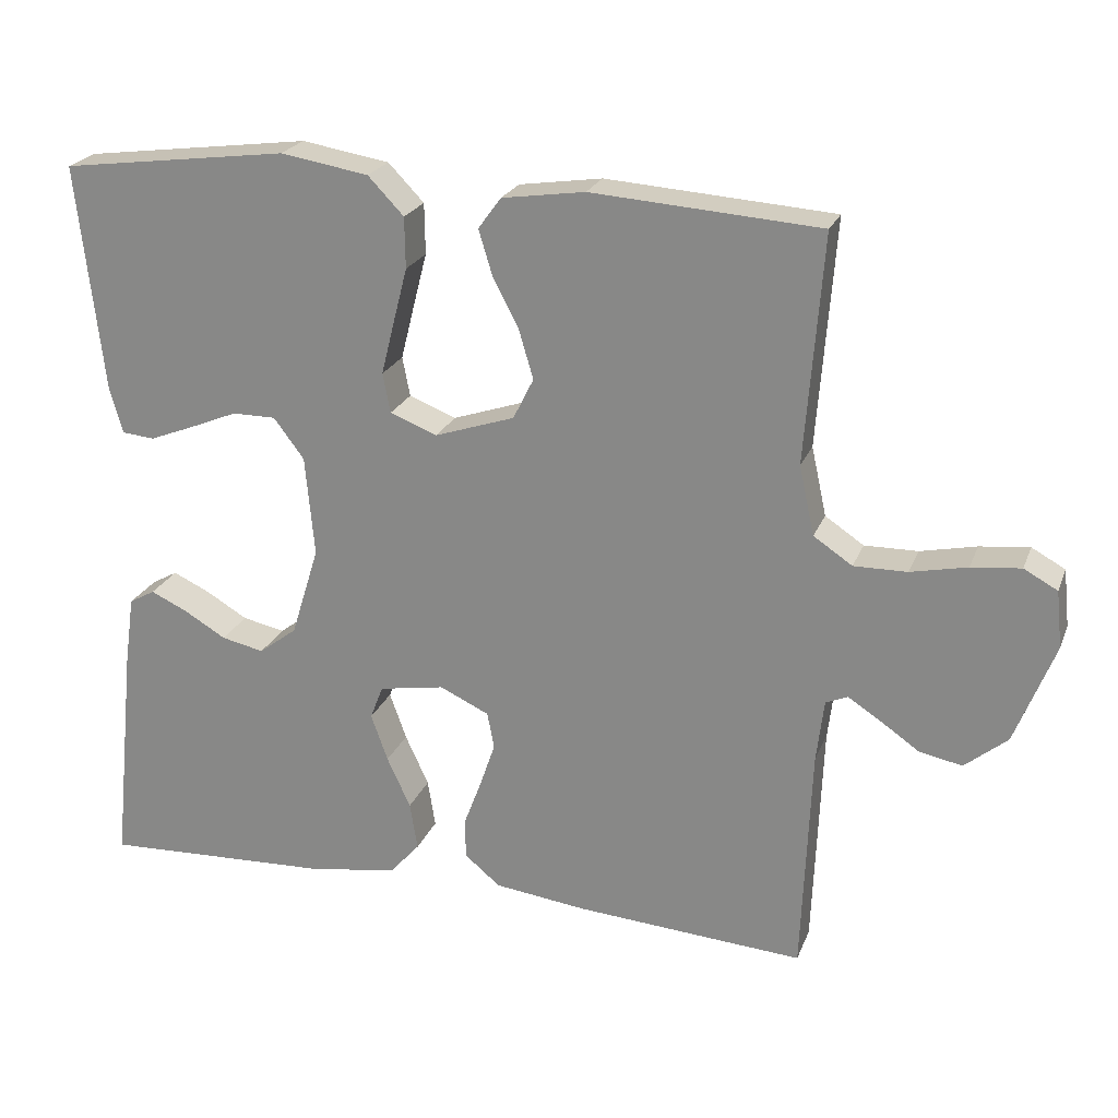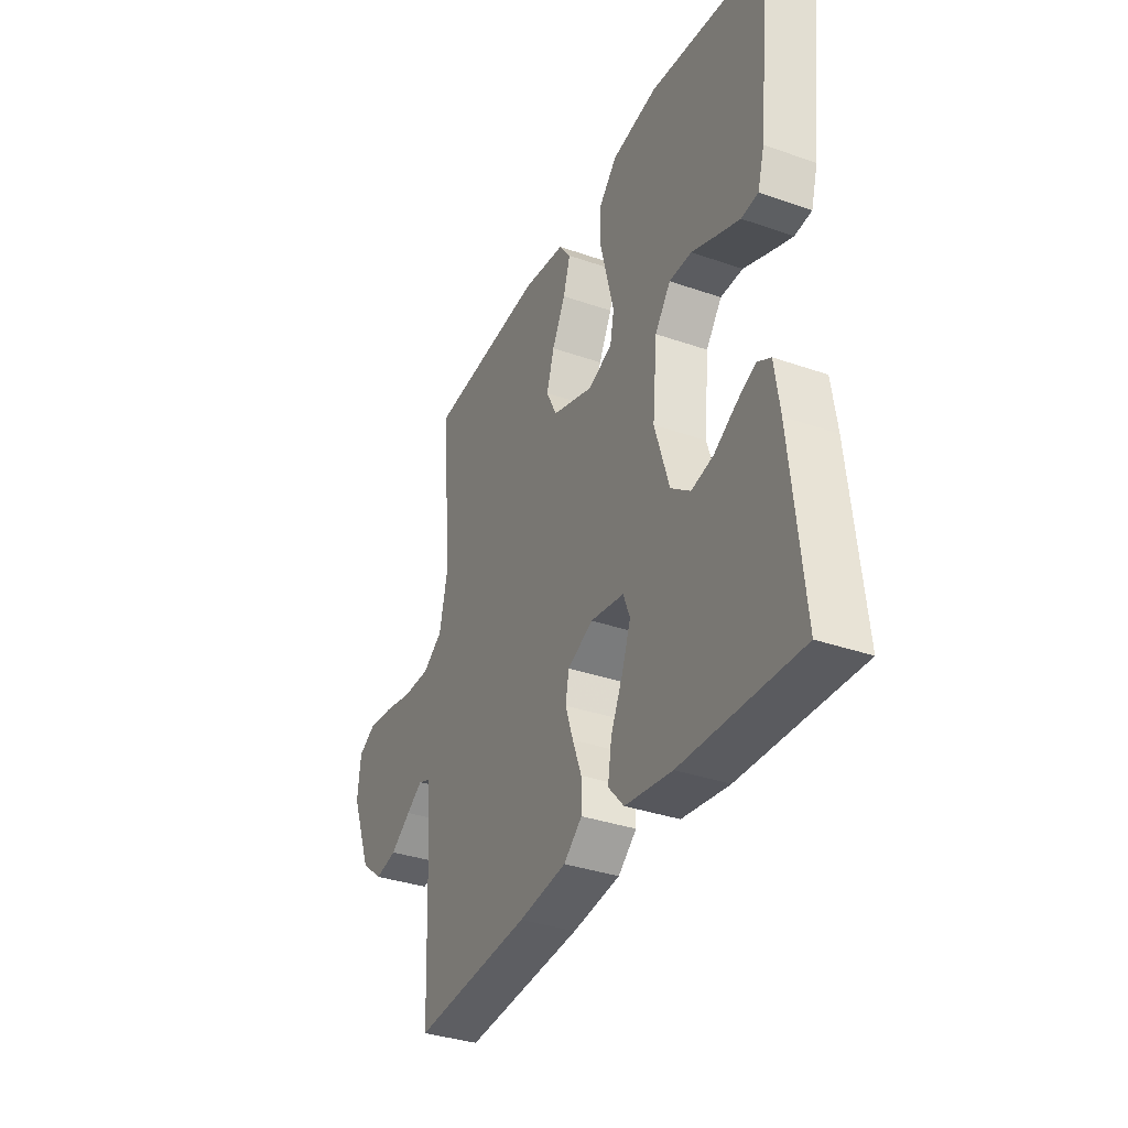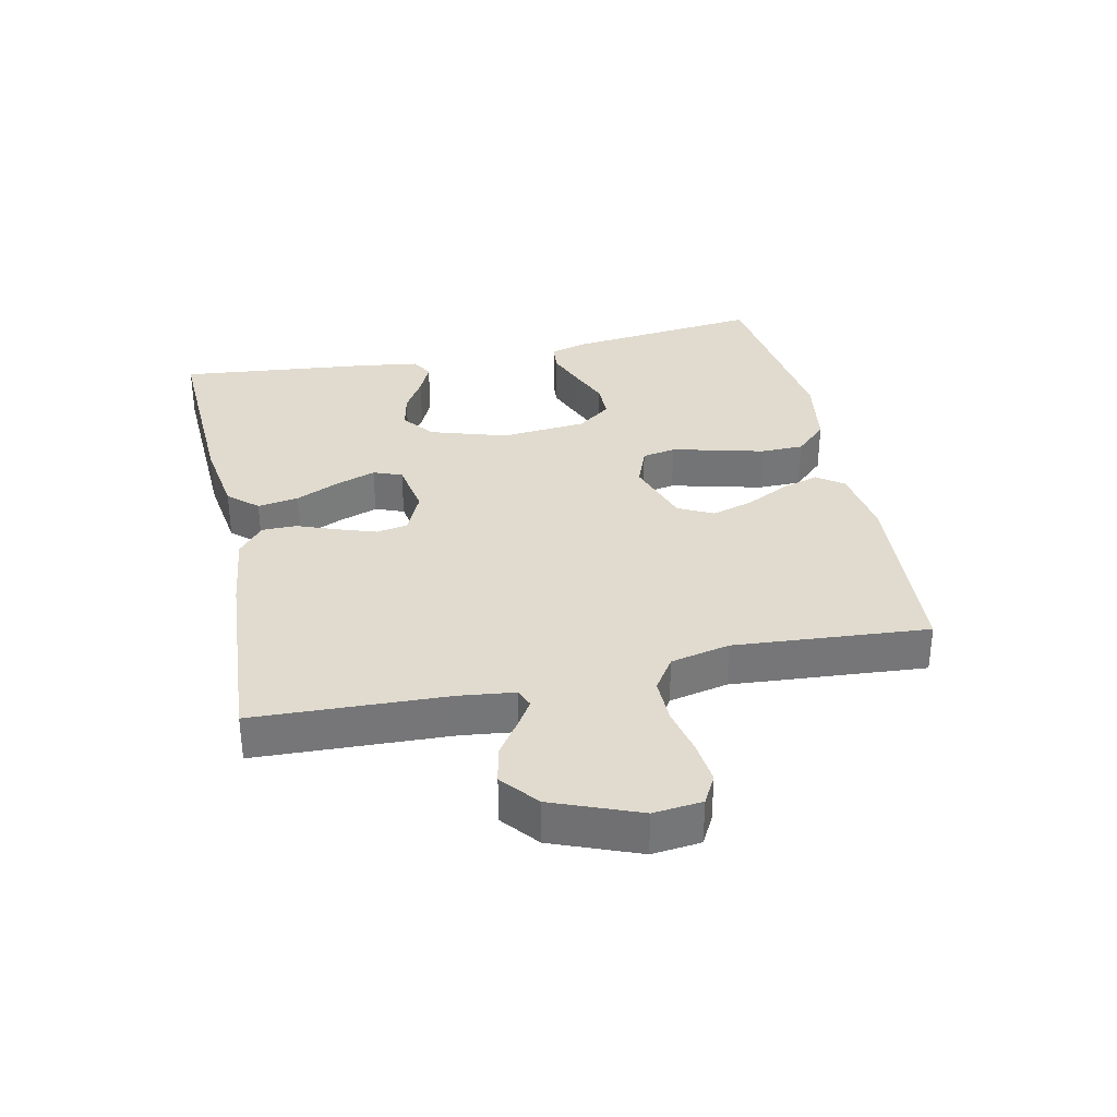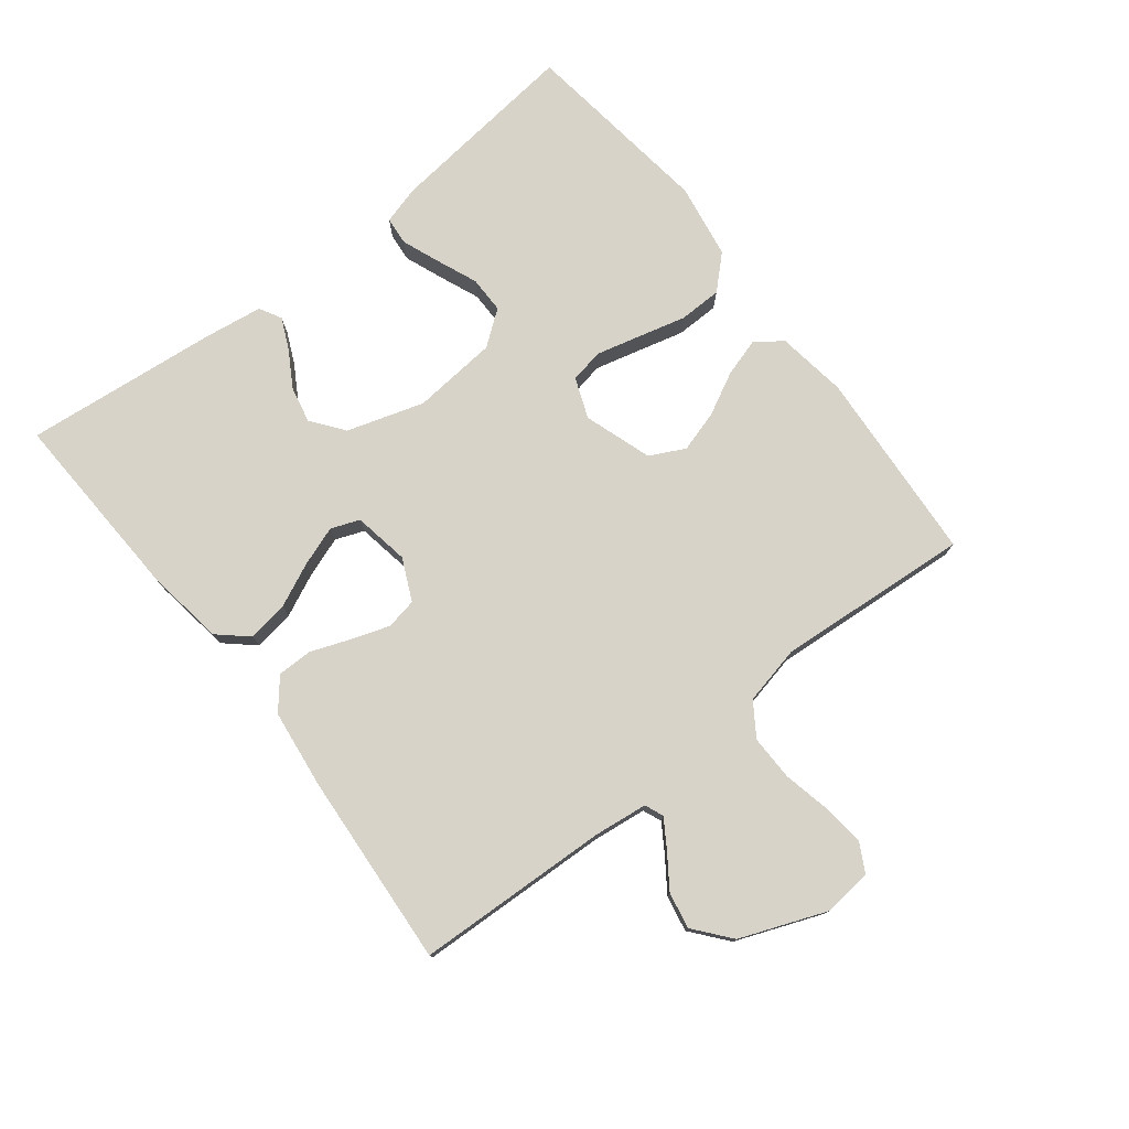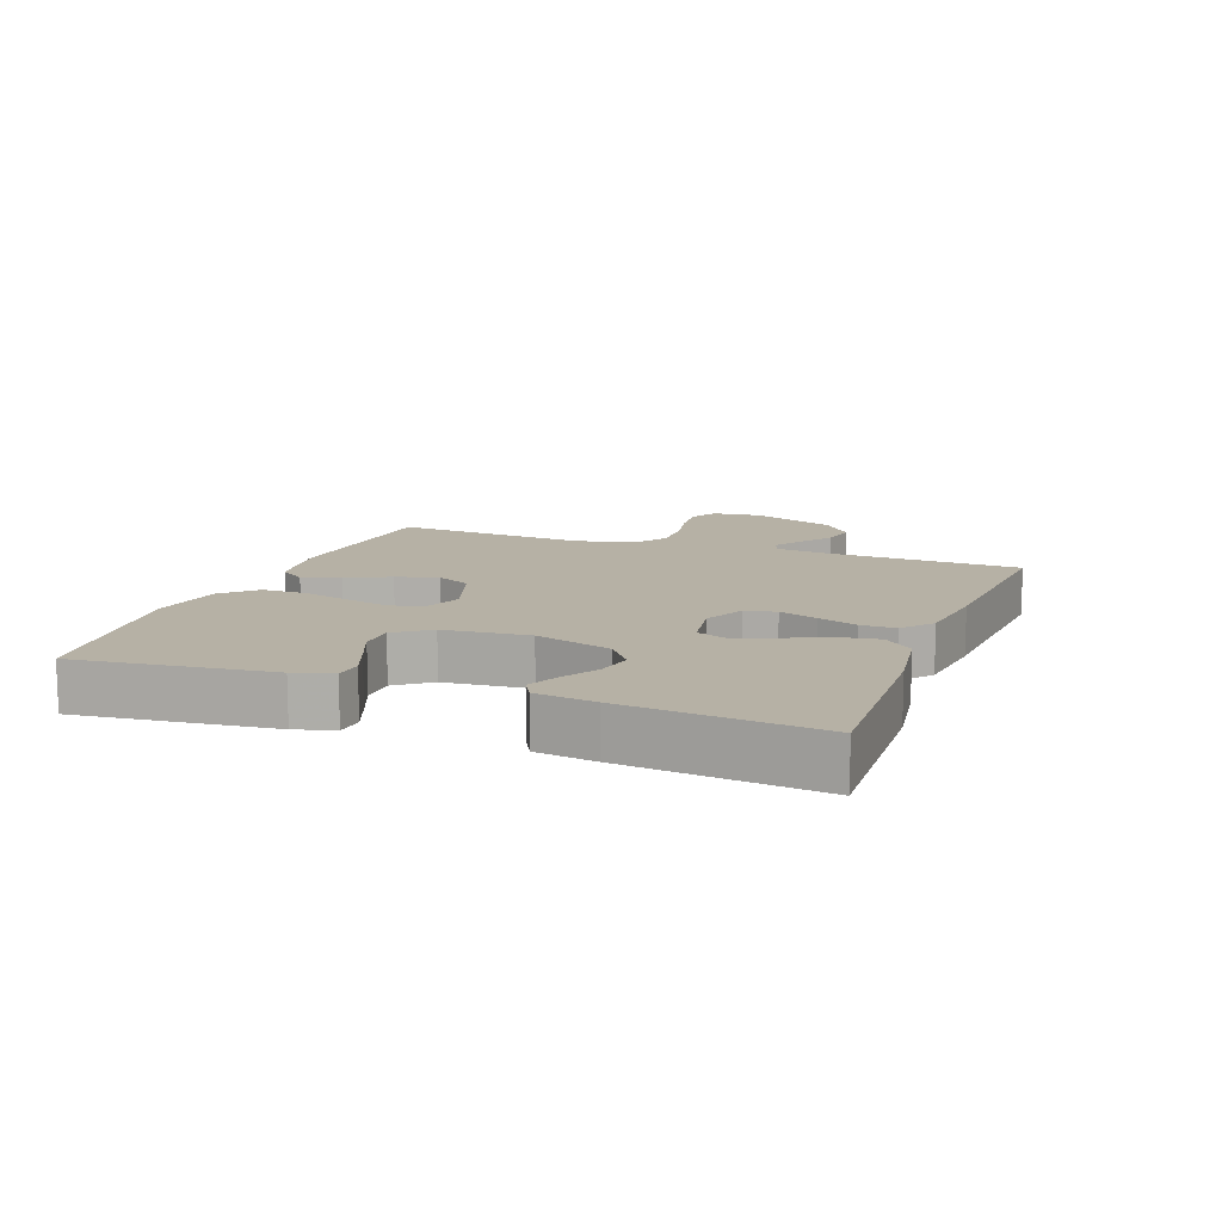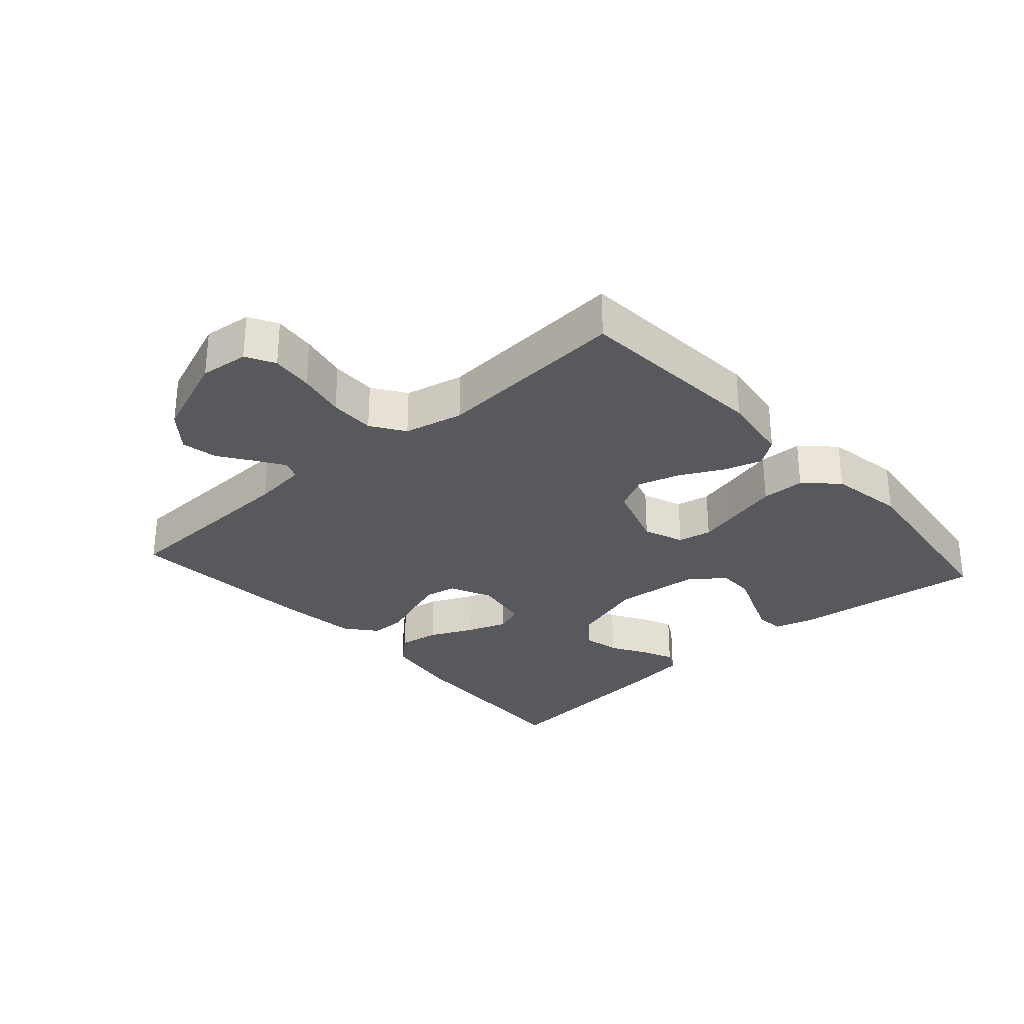
<metadata>
{"format":"obj","ext":"obj","renderer":"f3d","projection":"perspective","resolution":1024,"background":"white","views":[{"elev":22.8,"azim":-162.1,"up":"+Z"},{"elev":-35.2,"azim":65.2,"up":"+Z"},{"elev":33.6,"azim":-102.1,"up":"+Y"},{"elev":76.9,"azim":-128.0,"up":"+Y"},{"elev":12.0,"azim":110.5,"up":"+Y"},{"elev":-29.4,"azim":-48.3,"up":"+Y"}]}
</metadata>
<code>
v 0.5 0.07 0.5
v 0.466 0.07 0.2
v 0.449 0.07 0.14
v 0.406 0.07 0.136
v 0.347 0.07 0.159
v 0.284 0.07 0.185
v 0.227 0.07 0.185
v 0.187 0.07 0.132
v 0.175 0.07 0
v 0.212 0.07 -0.119
v 0.262 0.07 -0.157
v 0.318 0.07 -0.145
v 0.374 0.07 -0.112
v 0.422 0.07 -0.09
v 0.456 0.07 -0.109
v 0.469 0.07 -0.2
v 0.5 0.07 -0.5
v 0.2 0.07 -0.487
v 0.08 0.07 -0.469
v 0.04 0.07 -0.424
v 0.05 0.07 -0.361
v 0.081 0.07 -0.294
v 0.103 0.07 -0.232
v 0.086 0.07 -0.188
v 0 0.07 -0.173
v -0.065 0.07 -0.203
v -0.074 0.07 -0.251
v -0.054 0.07 -0.31
v -0.031 0.07 -0.371
v -0.031 0.07 -0.425
v -0.078 0.07 -0.464
v -0.2 0.07 -0.479
v -0.5 0.07 -0.5
v -0.512 0.07 -0.2
v -0.522 0.07 -0.117
v -0.551 0.07 -0.105
v -0.593 0.07 -0.132
v -0.645 0.07 -0.168
v -0.701 0.07 -0.179
v -0.757 0.07 -0.133
v -0.809 0.07 0
v -0.801 0.07 0.075
v -0.757 0.07 0.099
v -0.692 0.07 0.092
v -0.618 0.07 0.076
v -0.548 0.07 0.075
v -0.497 0.07 0.109
v -0.477 0.07 0.2
v -0.5 0.07 0.5
v -0.2 0.07 0.521
v -0.091 0.07 0.505
v -0.061 0.07 0.464
v -0.079 0.07 0.405
v -0.113 0.07 0.339
v -0.132 0.07 0.275
v -0.105 0.07 0.221
v 0 0.07 0.186
v 0.062 0.07 0.21
v 0.072 0.07 0.262
v 0.055 0.07 0.33
v 0.036 0.07 0.404
v 0.037 0.07 0.471
v 0.084 0.07 0.52
v 0.2 0.07 0.539
v 0.5 0 0.5
v 0.466 0 0.2
v 0.449 0 0.14
v 0.406 0 0.136
v 0.347 0 0.159
v 0.284 0 0.185
v 0.227 0 0.185
v 0.187 0 0.132
v 0.175 0 0
v 0.212 0 -0.119
v 0.262 0 -0.157
v 0.318 0 -0.145
v 0.374 0 -0.112
v 0.422 0 -0.09
v 0.456 0 -0.109
v 0.469 0 -0.2
v 0.5 0 -0.5
v 0.2 0 -0.487
v 0.08 0 -0.469
v 0.04 0 -0.424
v 0.05 0 -0.361
v 0.081 0 -0.294
v 0.103 0 -0.232
v 0.086 0 -0.188
v 0 0 -0.173
v -0.065 0 -0.203
v -0.074 0 -0.251
v -0.054 0 -0.31
v -0.031 0 -0.371
v -0.031 0 -0.425
v -0.078 0 -0.464
v -0.2 0 -0.479
v -0.5 0 -0.5
v -0.512 0 -0.2
v -0.522 0 -0.117
v -0.551 0 -0.105
v -0.593 0 -0.132
v -0.645 0 -0.168
v -0.701 0 -0.179
v -0.757 0 -0.133
v -0.809 0 0
v -0.801 0 0.075
v -0.757 0 0.099
v -0.692 0 0.092
v -0.618 0 0.076
v -0.548 0 0.075
v -0.497 0 0.109
v -0.477 0 0.2
v -0.5 0 0.5
v -0.2 0 0.521
v -0.091 0 0.505
v -0.061 0 0.464
v -0.079 0 0.405
v -0.113 0 0.339
v -0.132 0 0.275
v -0.105 0 0.221
v 0 0 0.186
v 0.062 0 0.21
v 0.072 0 0.262
v 0.055 0 0.33
v 0.036 0 0.404
v 0.037 0 0.471
v 0.084 0 0.52
v 0.2 0 0.539
f 4 5 6
f 3 4 6
f 2 3 6
f 1 2 6
f 64 1 6
f 63 64 6
f 62 63 6
f 61 62 6
f 60 61 6
f 59 60 6 7
f 58 59 7 8
f 57 58 8 9
f 56 57 9 10
f 52 53 54
f 51 52 54
f 50 51 54
f 49 50 54
f 48 49 54
f 47 48 54 55
f 46 47 55 56
f 43 44 45
f 42 43 45
f 41 42 45
f 40 41 45
f 39 40 45
f 38 39 45
f 37 38 45
f 36 37 45 46
f 46 56 10
f 36 46 10
f 35 36 10
f 32 33 34
f 31 32 34
f 30 31 34
f 29 30 34
f 28 29 34
f 27 28 34 35
f 20 21 22
f 19 20 22
f 18 19 22
f 17 18 22
f 16 17 22
f 15 16 22
f 14 15 22
f 13 14 22
f 12 13 22
f 11 12 22 23
f 10 11 23 24
f 26 27 35
f 25 26 35
f 25 35 10
f 10 24 25
f 70 69 68
f 70 68 67
f 70 67 66
f 70 66 65
f 70 65 128
f 70 128 127
f 70 127 126
f 70 126 125
f 70 125 124
f 71 70 124 123
f 72 71 123 122
f 73 72 122 121
f 74 73 121 120
f 118 117 116
f 118 116 115
f 118 115 114
f 118 114 113
f 118 113 112
f 119 118 112 111
f 120 119 111 110
f 109 108 107
f 109 107 106
f 109 106 105
f 109 105 104
f 109 104 103
f 109 103 102
f 109 102 101
f 110 109 101 100
f 74 120 110
f 74 110 100
f 74 100 99
f 98 97 96
f 98 96 95
f 98 95 94
f 98 94 93
f 98 93 92
f 99 98 92 91
f 86 85 84
f 86 84 83
f 86 83 82
f 86 82 81
f 86 81 80
f 86 80 79
f 86 79 78
f 86 78 77
f 86 77 76
f 87 86 76 75
f 88 87 75 74
f 99 91 90
f 99 90 89
f 74 99 89
f 89 88 74
f 1 65 66 2
f 2 66 67 3
f 3 67 68 4
f 4 68 69 5
f 5 69 70 6
f 6 70 71 7
f 7 71 72 8
f 8 72 73 9
f 9 73 74 10
f 10 74 75 11
f 11 75 76 12
f 12 76 77 13
f 13 77 78 14
f 14 78 79 15
f 15 79 80 16
f 16 80 81 17
f 17 81 82 18
f 18 82 83 19
f 19 83 84 20
f 20 84 85 21
f 21 85 86 22
f 22 86 87 23
f 23 87 88 24
f 24 88 89 25
f 25 89 90 26
f 26 90 91 27
f 27 91 92 28
f 28 92 93 29
f 29 93 94 30
f 30 94 95 31
f 31 95 96 32
f 32 96 97 33
f 33 97 98 34
f 34 98 99 35
f 35 99 100 36
f 36 100 101 37
f 37 101 102 38
f 38 102 103 39
f 39 103 104 40
f 40 104 105 41
f 41 105 106 42
f 42 106 107 43
f 43 107 108 44
f 44 108 109 45
f 45 109 110 46
f 46 110 111 47
f 47 111 112 48
f 48 112 113 49
f 49 113 114 50
f 50 114 115 51
f 51 115 116 52
f 52 116 117 53
f 53 117 118 54
f 54 118 119 55
f 55 119 120 56
f 56 120 121 57
f 57 121 122 58
f 58 122 123 59
f 59 123 124 60
f 60 124 125 61
f 61 125 126 62
f 62 126 127 63
f 63 127 128 64
f 64 128 65 1

</code>
